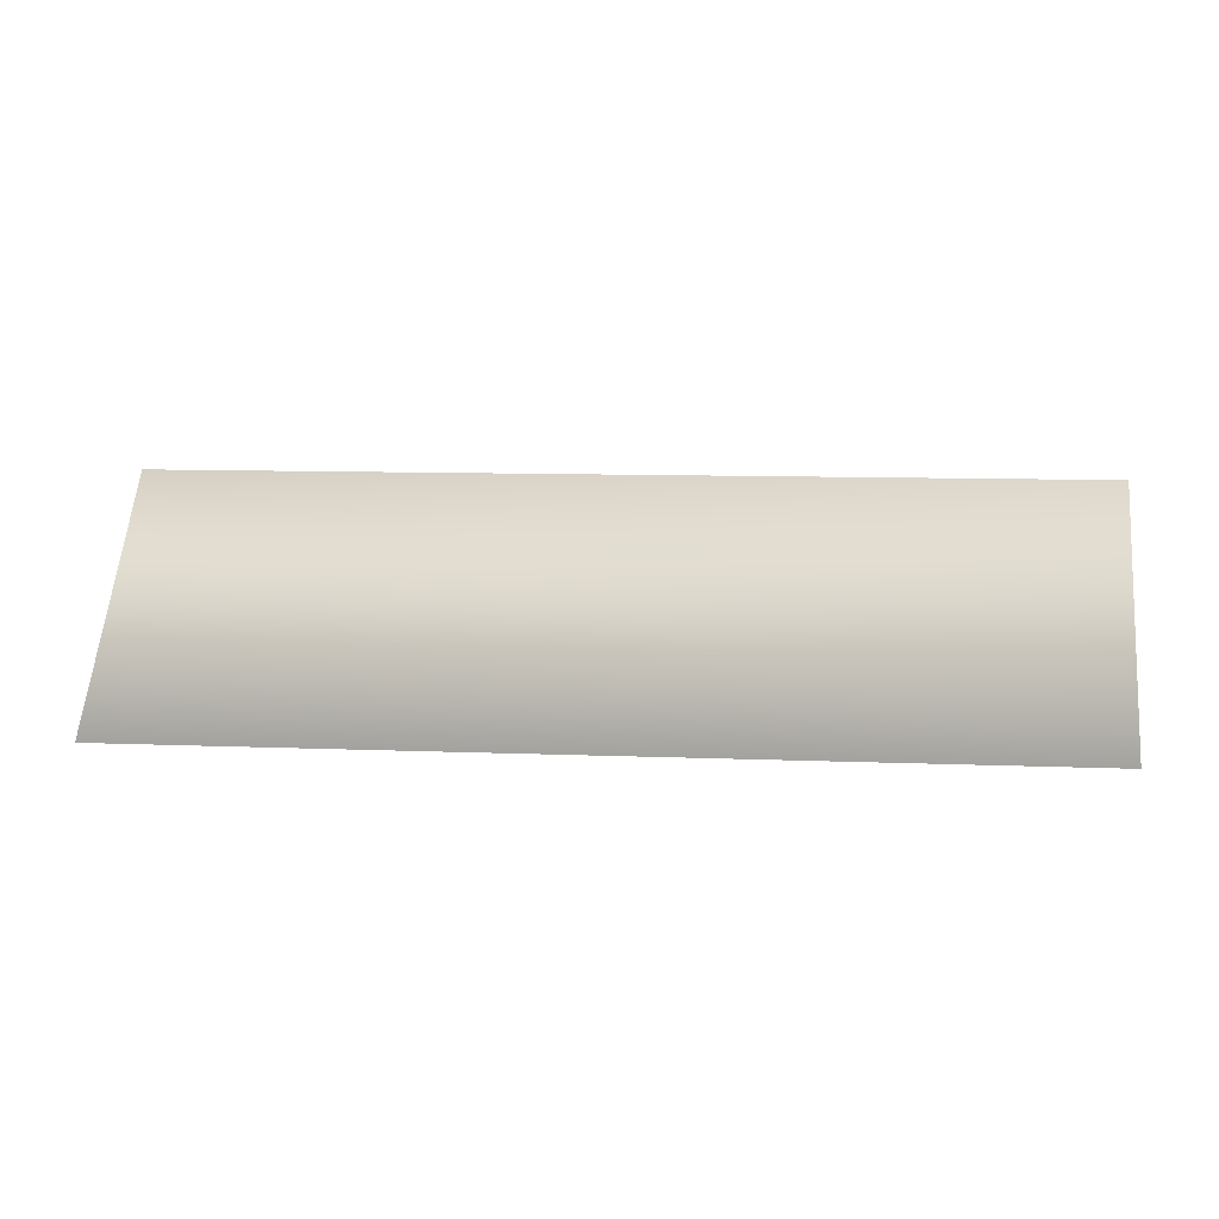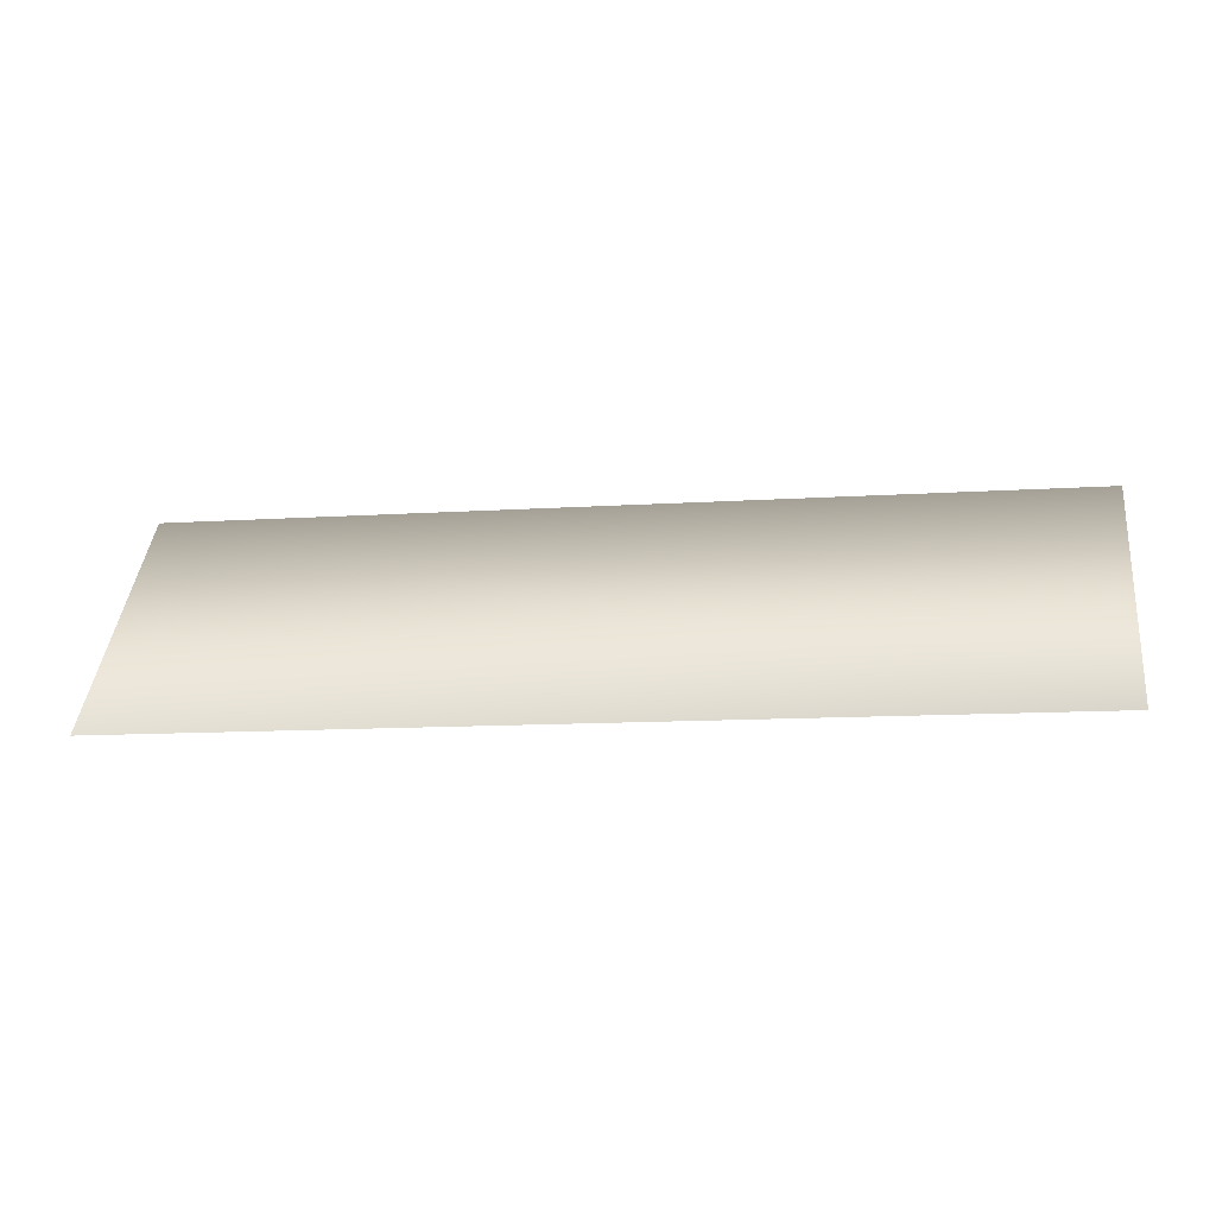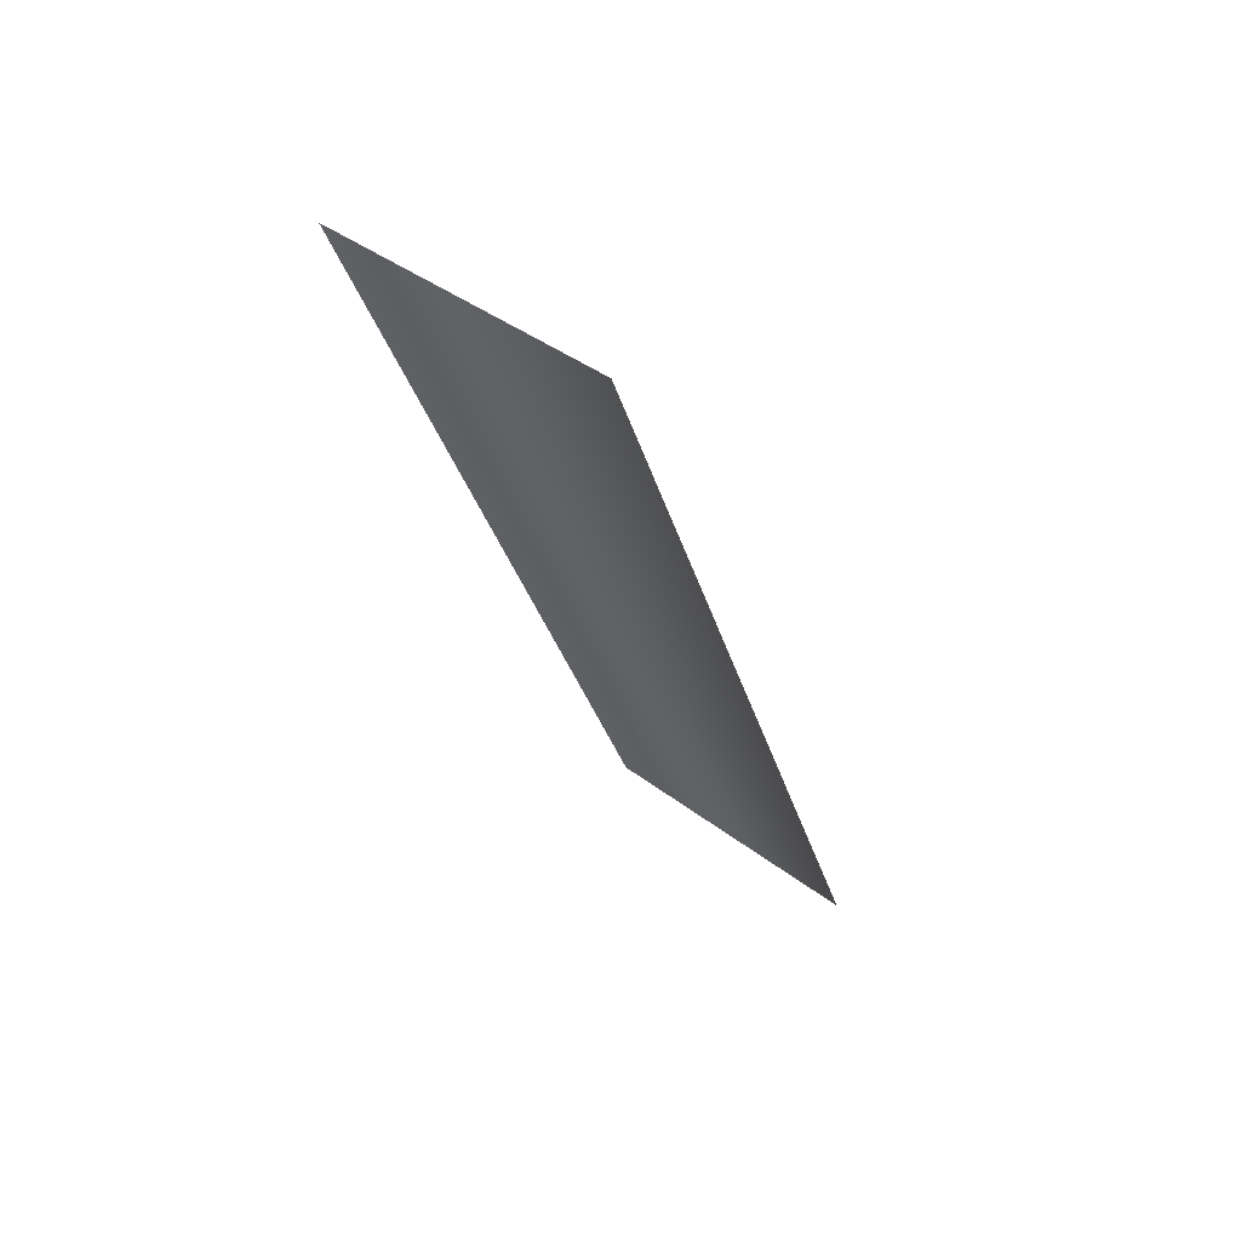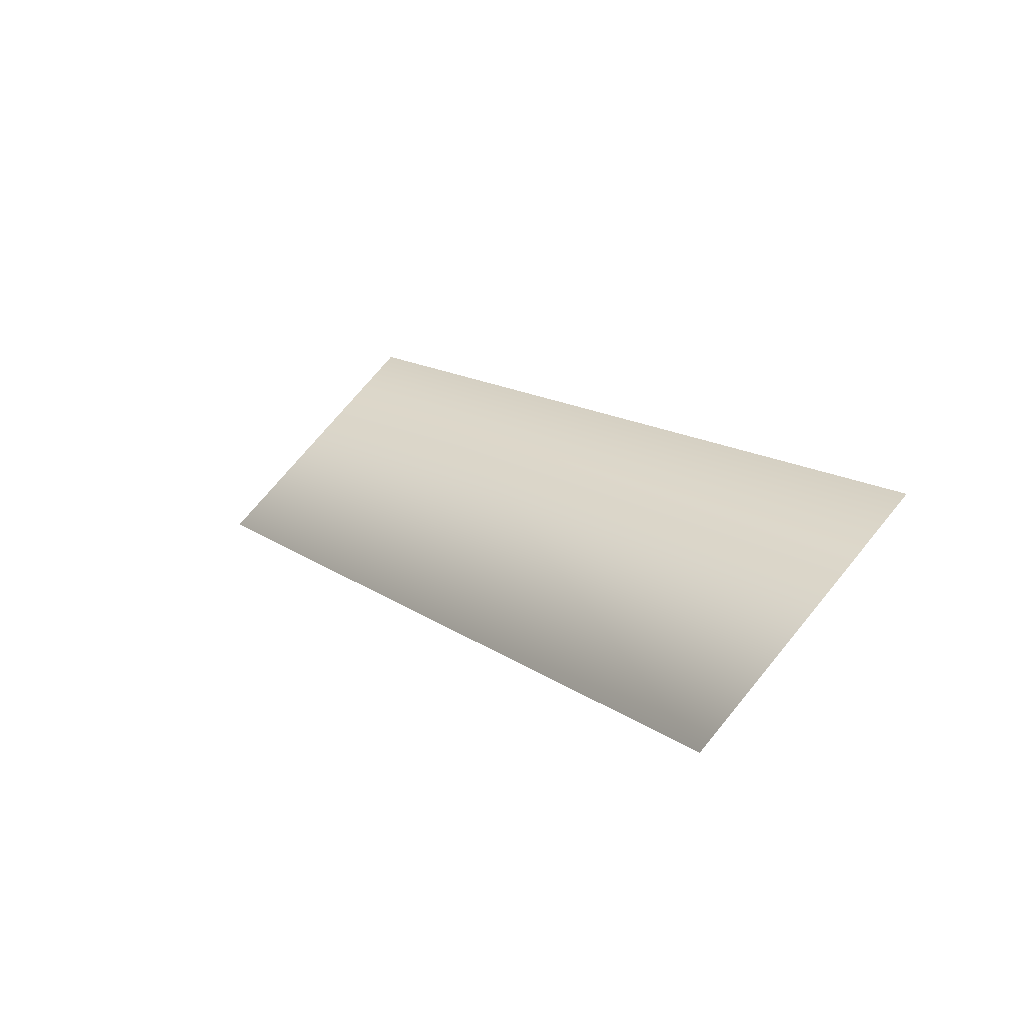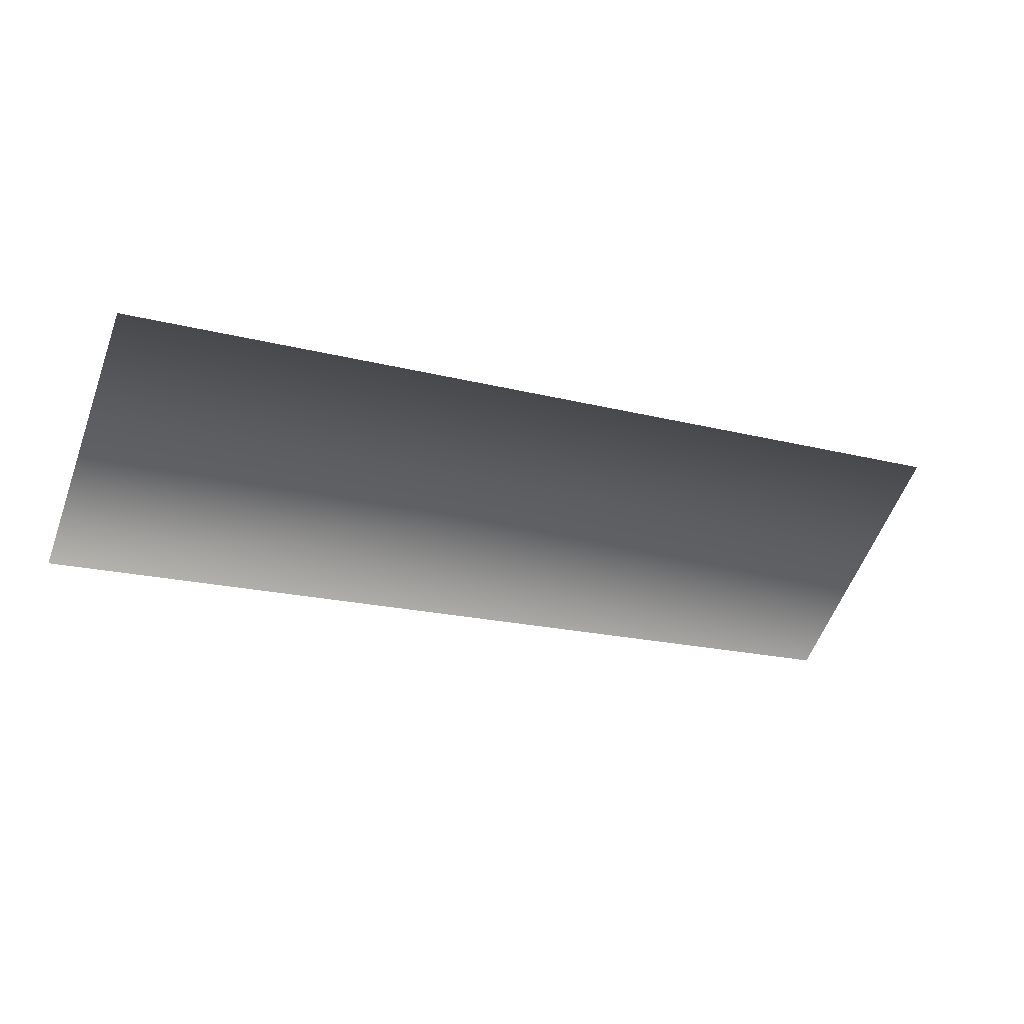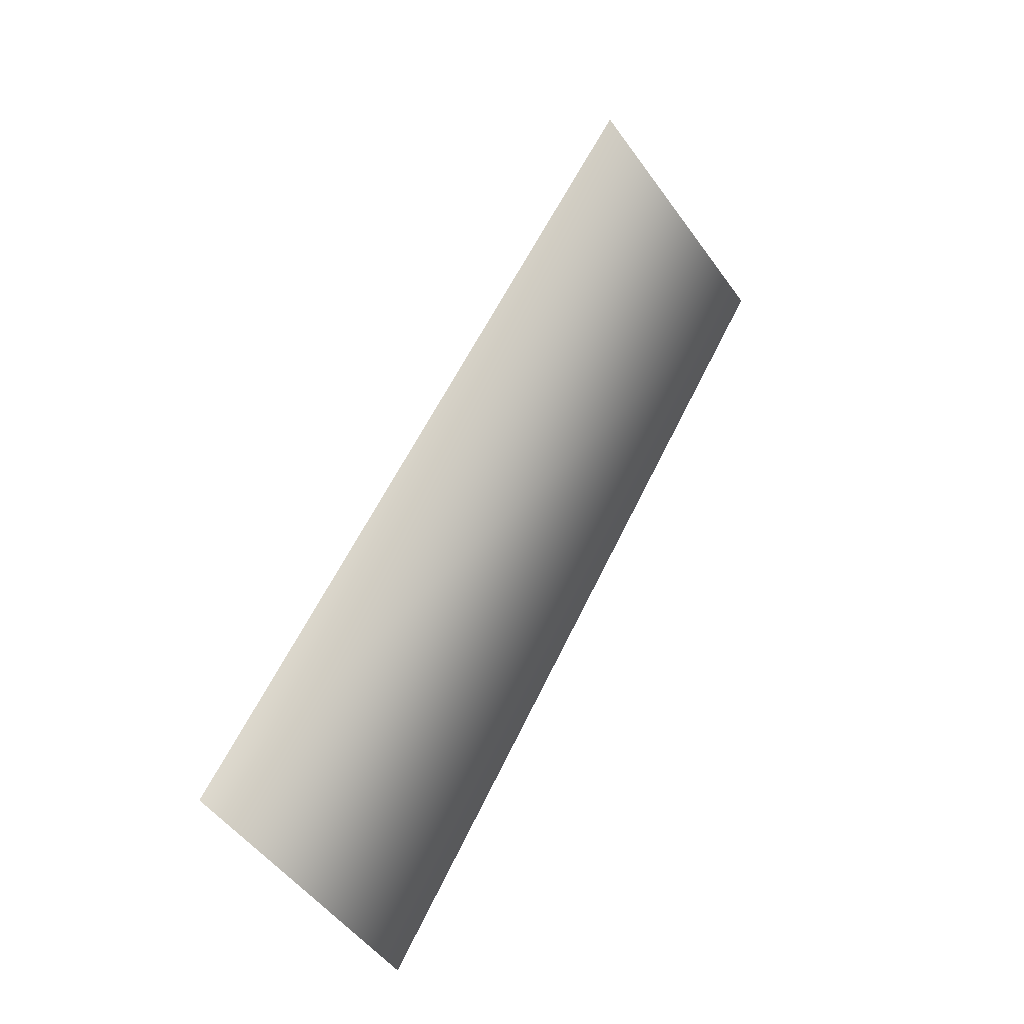
<metadata>
{"format":"obj","ext":"obj","renderer":"f3d","projection":"perspective","resolution":1024,"background":"white","views":[{"elev":9.7,"azim":7.9,"up":"+Y"},{"elev":1.2,"azim":-171.8,"up":"+Z"},{"elev":-32.5,"azim":104.3,"up":"+Z"},{"elev":16.2,"azim":-122.9,"up":"+Z"},{"elev":-13.7,"azim":-27.1,"up":"+Z"},{"elev":58.5,"azim":-62.7,"up":"+Y"}]}
</metadata>
<code>
v 3 7 1
v 3 0 7
v 32 0 6
v 32 0 6
v 32 7 0
v 3 7 1
f 1 2 3
f 4 5 6

</code>
